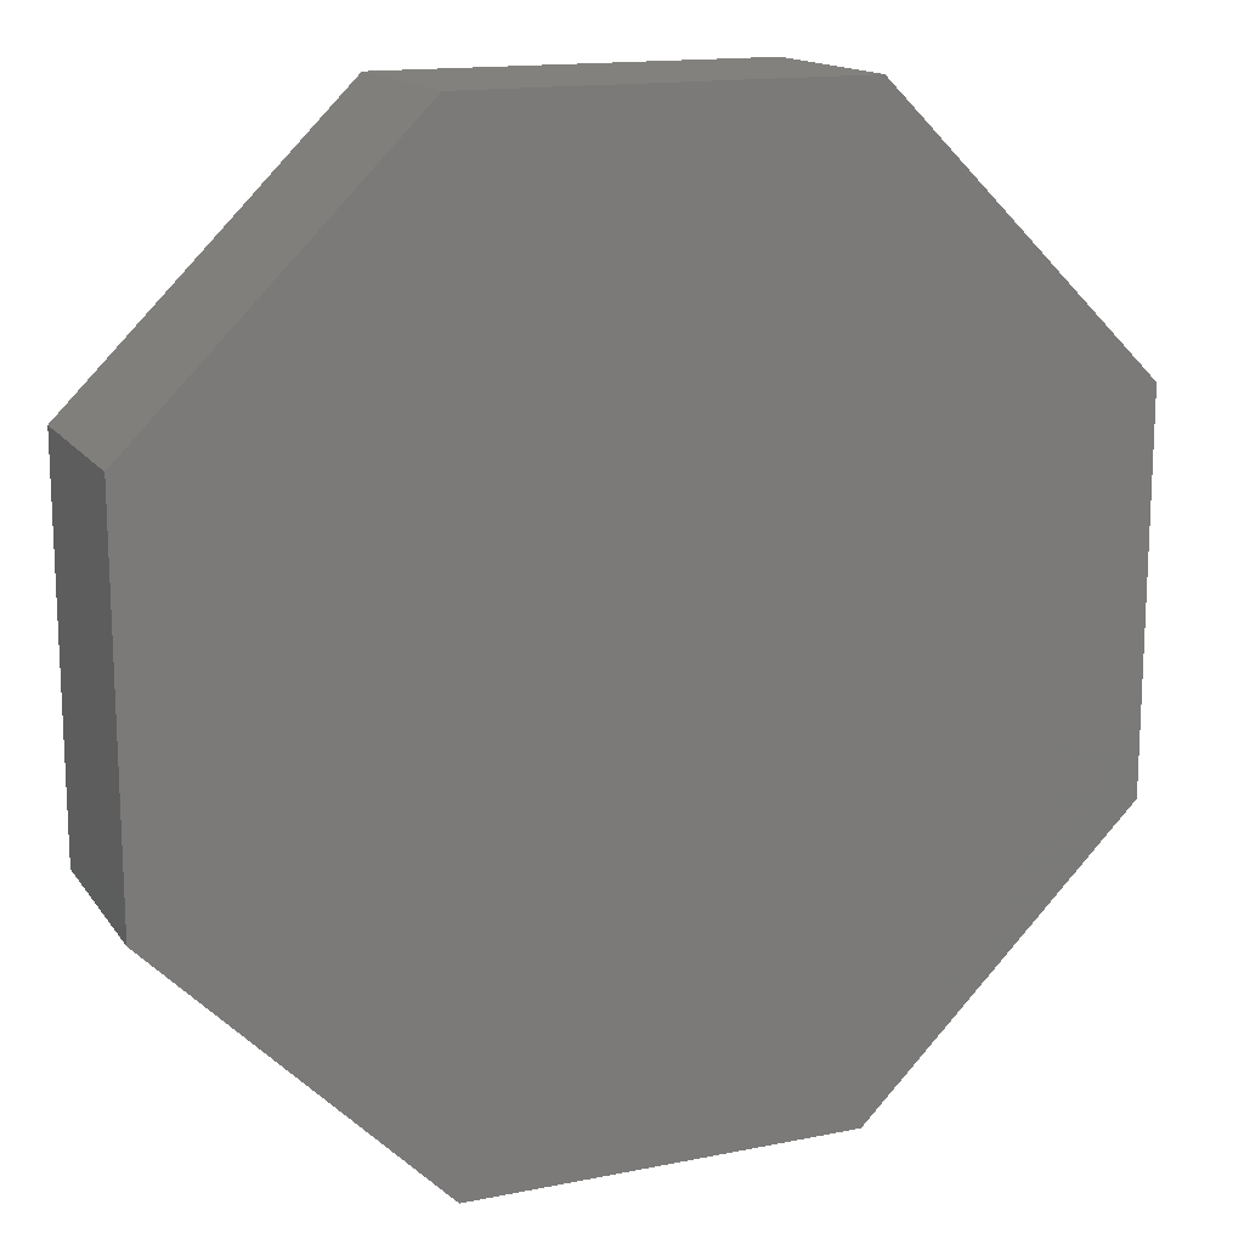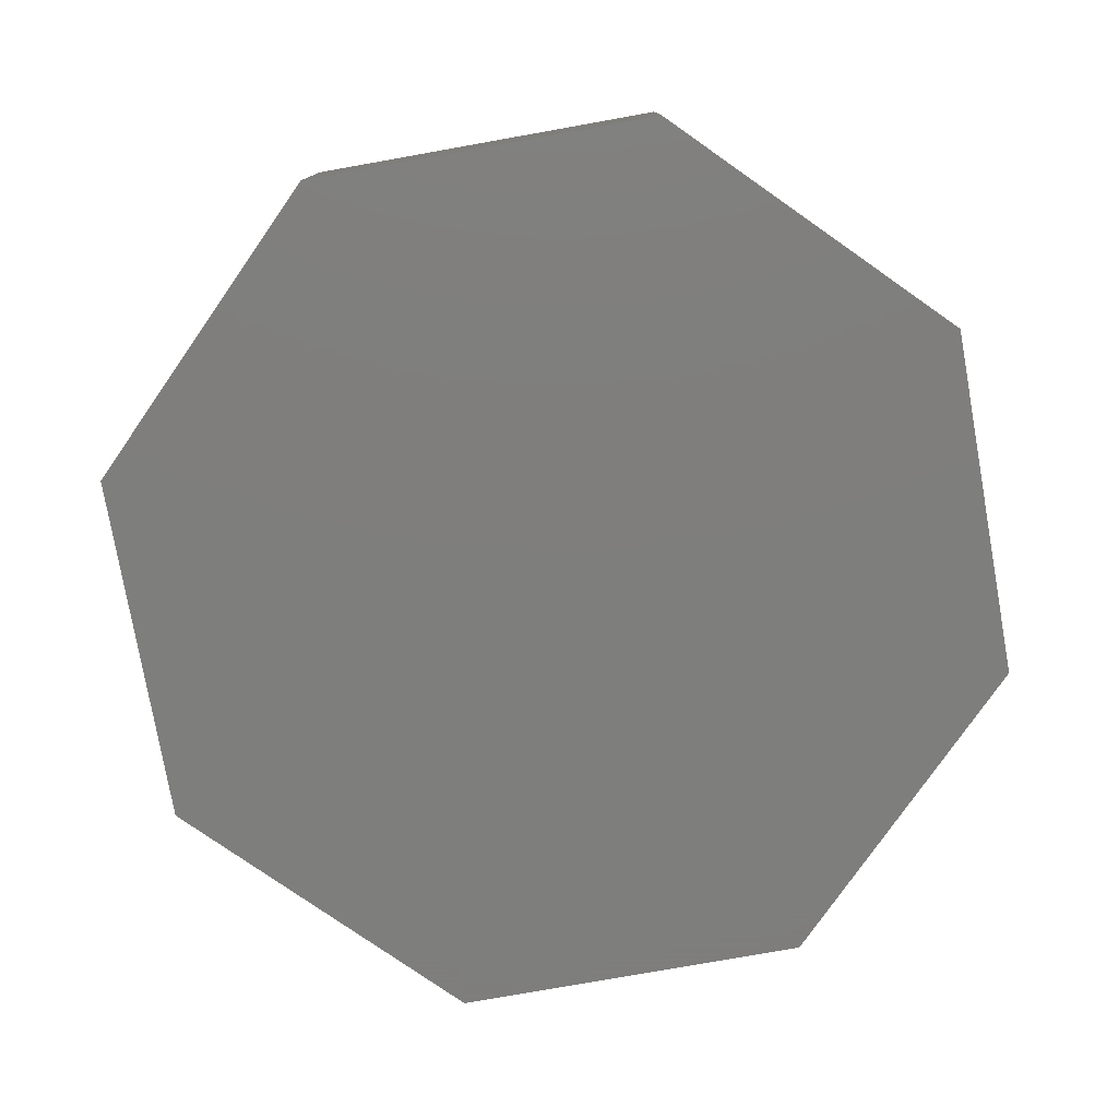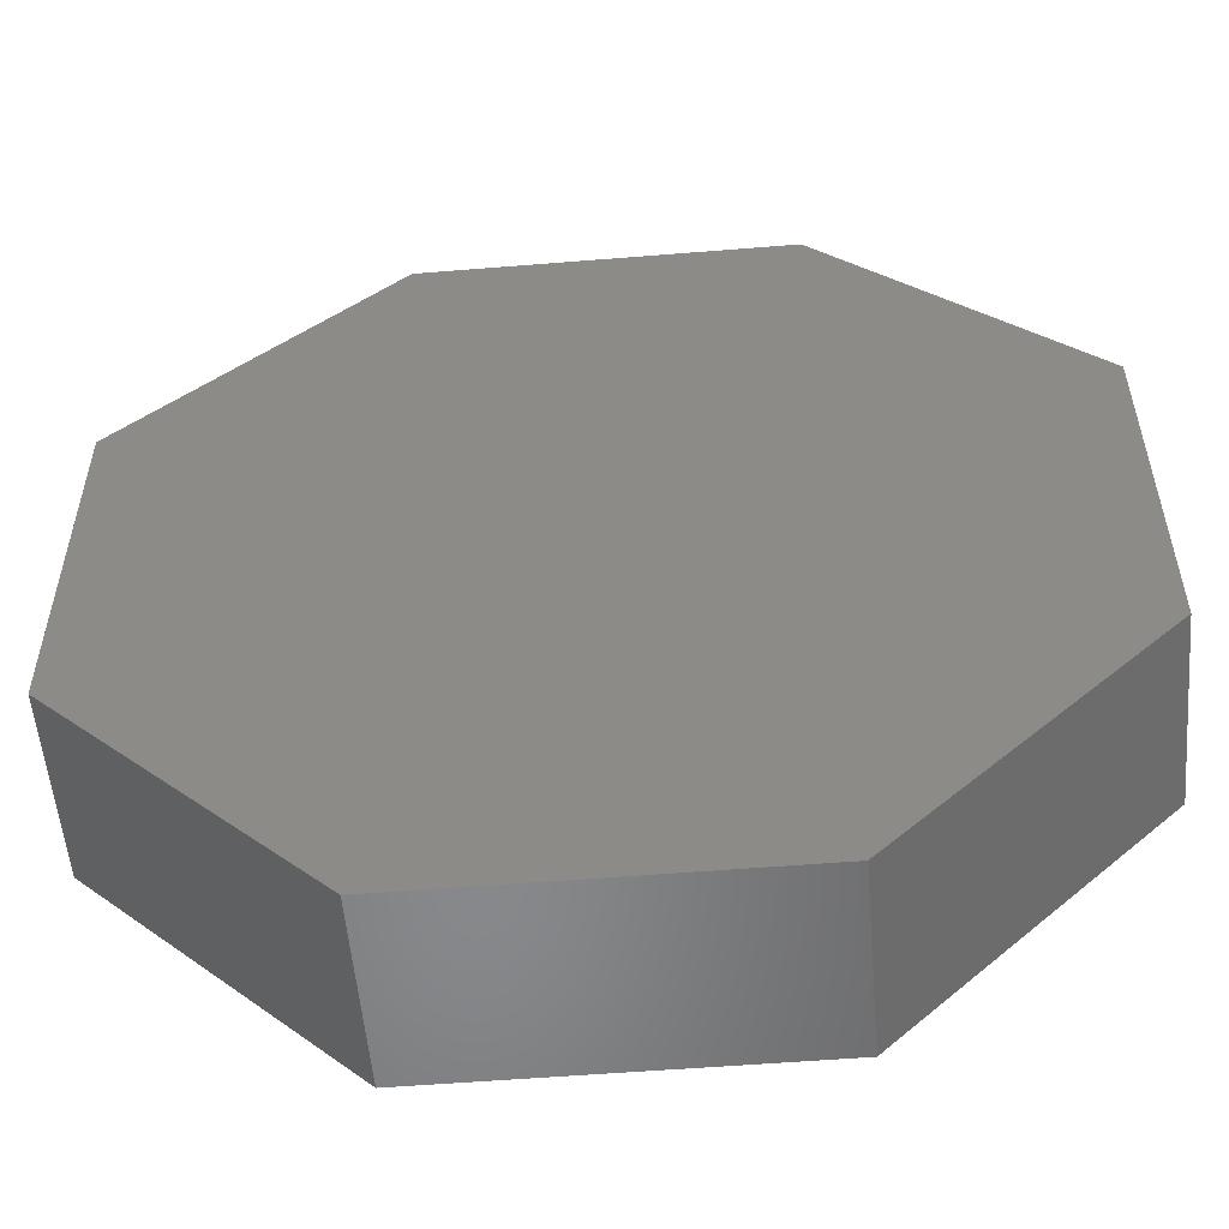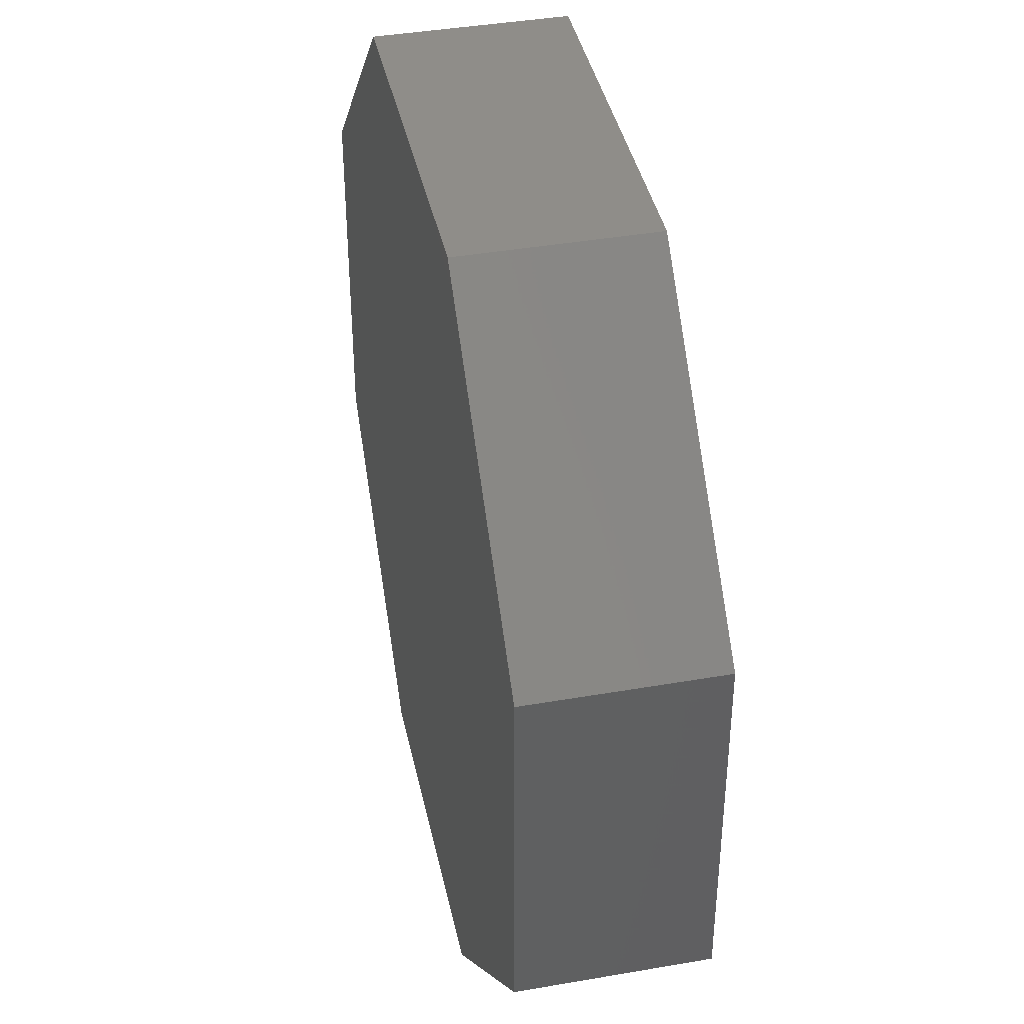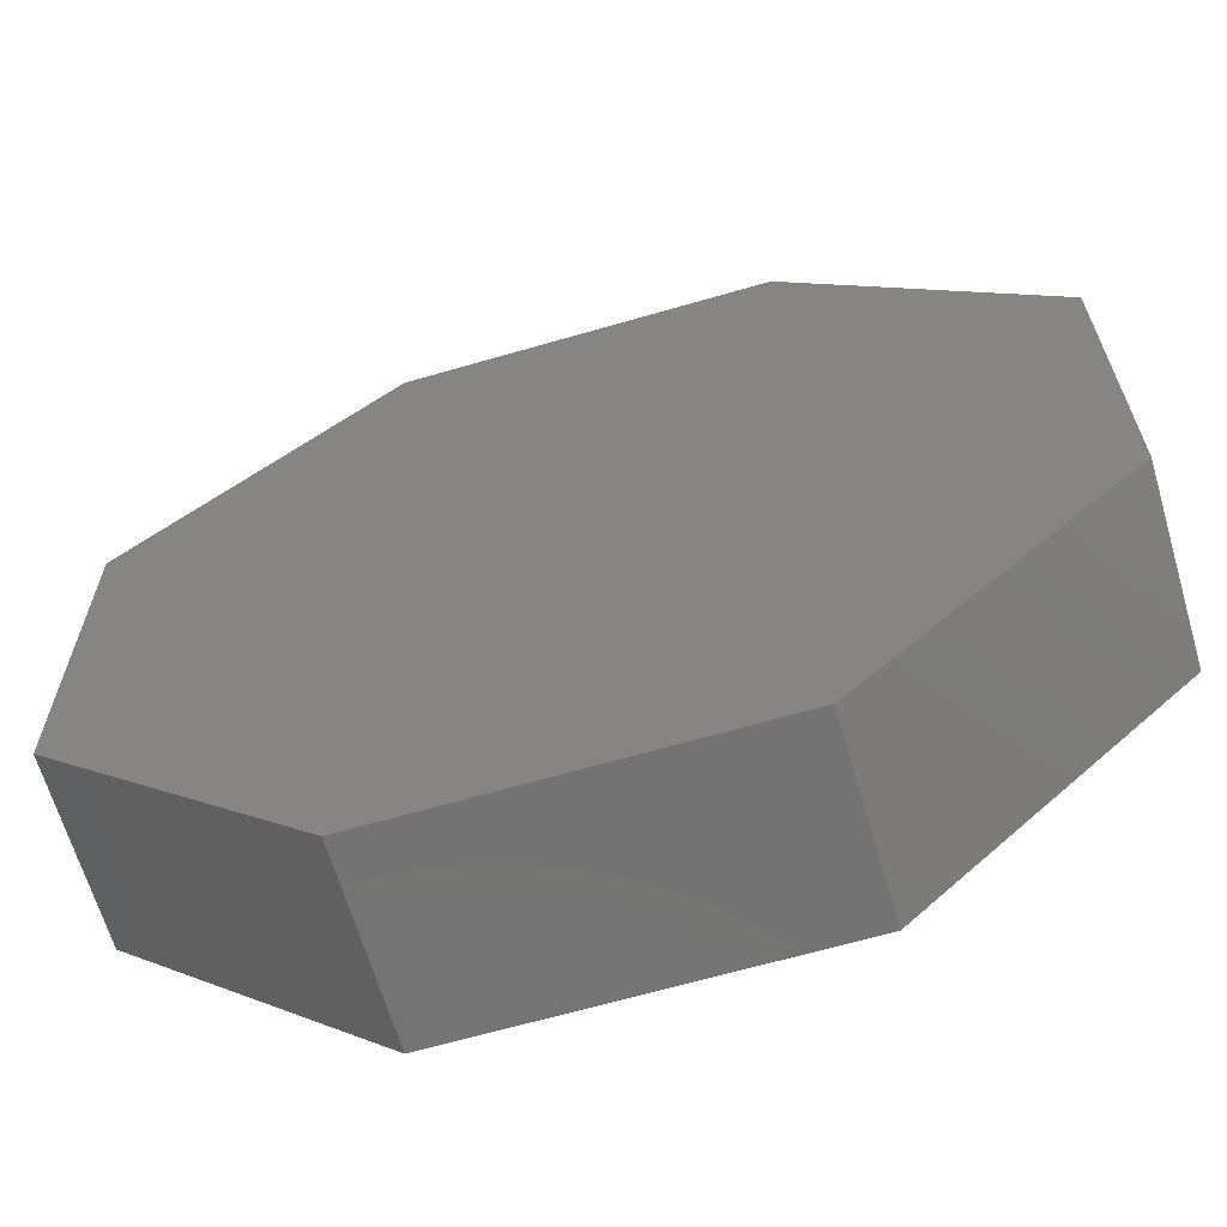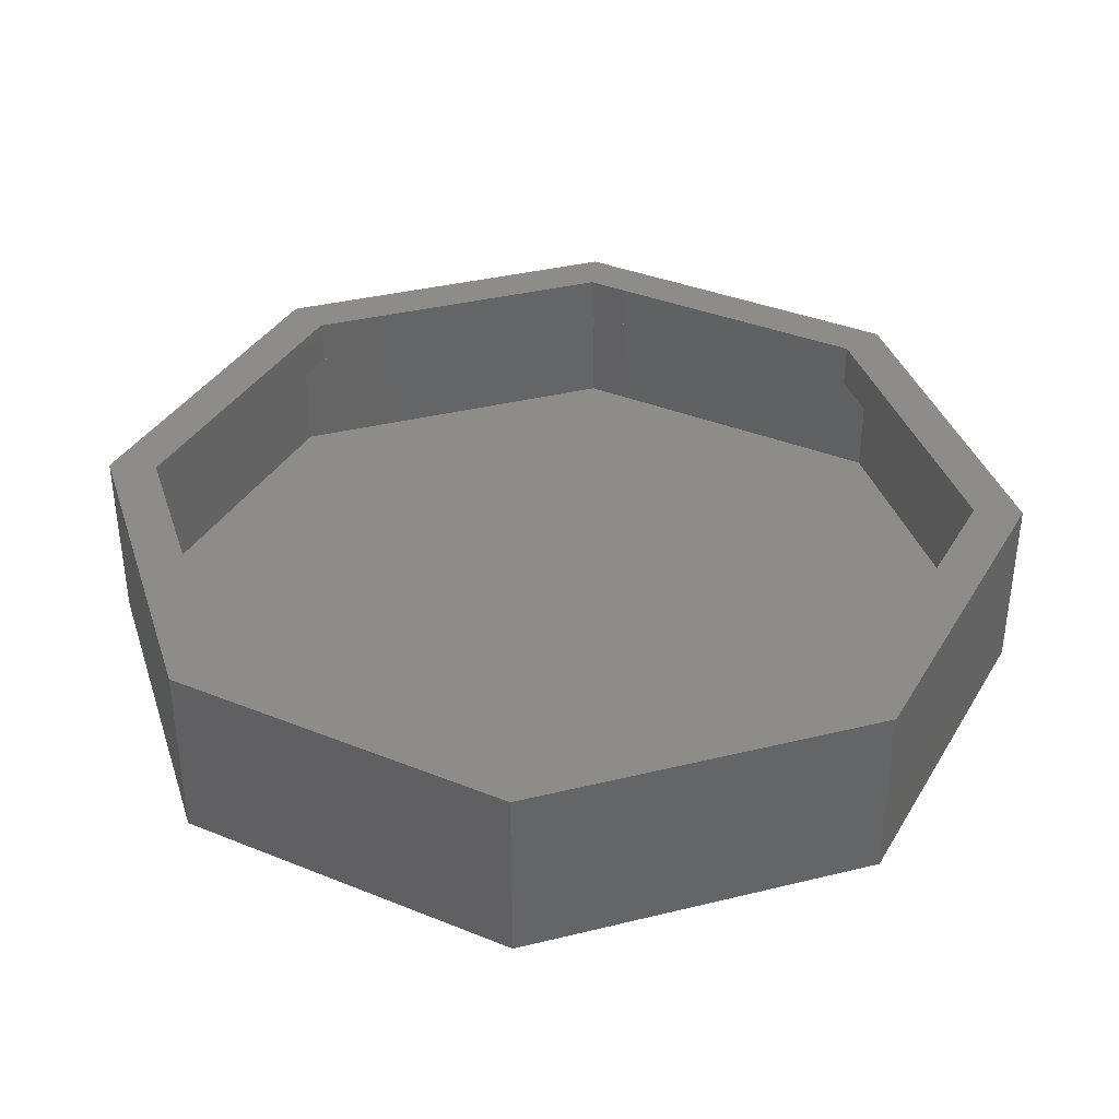
<metadata>
{"format":"stl","ext":"stl","renderer":"f3d","projection":"perspective","resolution":1024,"background":"white","views":[{"elev":15.2,"azim":156.9,"up":"+Y"},{"elev":-77.9,"azim":-79.9,"up":"+Z"},{"elev":-54.7,"azim":-175.1,"up":"+Y"},{"elev":40.7,"azim":-102.0,"up":"+Y"},{"elev":-65.0,"azim":-163.7,"up":"+Y"},{"elev":37.0,"azim":27.5,"up":"+Z"}]}
</metadata>
<code>
# stl→obj: 64 verts, 124 faces
v -0.6875 0.2877 0.2344
v -0.2823 0.6929 0.2344
v -0.2758 0.6773 0.2344
v -0.6719 0.2812 0.2344
v -0.6719 -0.2704 0.2344
v -0.6875 -0.2769 0.2344
v 0.6875 -0.2769 0.2344
v 0.6719 0.2812 0.2344
v 0.6875 0.2877 0.2344
v 0.2758 0.6773 0.2344
v 0.2823 0.6929 0.2344
v 0.6719 -0.2704 0.2344
v 0.2823 -0.6821 0.2344
v 0.2758 -0.6664 0.2344
v -0.2823 -0.6821 0.2344
v -0.2758 -0.6664 0.2344
v -0.2758 0.6773 0.3125
v -0.6719 0.2812 0.3125
v 0.2758 0.6773 0.3125
v 0.6719 0.2812 0.3125
v 0.6719 -0.2704 0.3125
v 0.2758 -0.6664 0.3125
v -0.2758 -0.6664 0.3125
v -0.6719 -0.2704 0.3125
v 0.6875 0.2877 0.2969
v 0.2823 0.6929 0.2969
v 0.6875 -0.2769 0.2969
v 0.2823 -0.6821 0.2969
v -0.2823 -0.6821 0.2969
v -0.6875 -0.2769 0.2969
v -0.6875 0.2877 0.2969
v -0.2823 0.6929 0.2969
v -0.7344 0.306 0.2969
v -0.3014 0.739 0.2969
v -0.7344 -0.2968 0.2969
v 0.7344 -0.2968 0.2969
v 0.7344 0.306 0.2969
v 0.3014 0.739 0.2969
v 0.3014 -0.7298 0.2969
v -0.3014 -0.7298 0.2969
v -0.7344 0.306 0.01562
v -0.7344 -0.2968 0.01562
v -0.3014 -0.7298 0.01562
v 0.3014 -0.7298 0.01562
v 0.7344 -0.2968 0.01562
v 0.7344 0.306 0.01562
v 0.3014 0.739 0.01562
v -0.3014 0.739 0.01562
v -0.75 0.3125 0.3125
v -0.75 -0.3033 0.3125
v -0.3079 0.7546 0.3125
v 0.3079 0.7546 0.3125
v 0.75 0.3125 0.3125
v 0.75 -0.3033 0.3125
v 0.3079 -0.7454 0.3125
v -0.3079 -0.7454 0.3125
v 0.75 0.3125 0
v -0.3079 0.7546 0
v 0.3079 0.7546 0
v -0.75 0.3125 0
v 0.75 -0.3033 0
v -0.75 -0.3033 0
v 0.3079 -0.7454 0
v -0.3079 -0.7454 0
f 1 2 3
f 1 3 4
f 1 4 5
f 1 5 6
f 7 8 9
f 9 8 10
f 9 10 11
f 11 10 3
f 11 3 2
f 8 7 12
f 12 7 13
f 12 13 14
f 14 13 15
f 14 15 16
f 16 15 6
f 16 6 5
f 3 17 4
f 4 17 18
f 10 19 3
f 3 19 17
f 8 20 10
f 10 20 19
f 12 21 8
f 8 21 20
f 14 22 12
f 12 22 21
f 16 23 14
f 14 23 22
f 5 24 16
f 16 24 23
f 4 18 5
f 5 18 24
f 9 11 25
f 25 11 26
f 7 9 27
f 27 9 25
f 13 7 28
f 28 7 27
f 15 13 29
f 29 13 28
f 6 15 30
f 30 15 29
f 1 6 31
f 31 6 30
f 2 1 32
f 32 1 31
f 11 2 26
f 26 2 32
f 33 34 32
f 33 32 31
f 33 31 30
f 33 30 35
f 36 25 37
f 37 25 26
f 37 26 38
f 38 26 32
f 38 32 34
f 25 36 27
f 27 36 39
f 27 39 28
f 28 39 40
f 28 40 29
f 29 40 35
f 29 35 30
f 33 35 41
f 41 35 42
f 35 40 42
f 42 40 43
f 40 39 43
f 43 39 44
f 39 36 44
f 44 36 45
f 36 37 45
f 45 37 46
f 37 38 46
f 46 38 47
f 38 34 47
f 47 34 48
f 34 33 48
f 48 33 41
f 47 48 46
f 46 48 41
f 46 41 45
f 45 41 42
f 45 42 44
f 44 42 43
f 49 50 24
f 49 24 18
f 49 18 17
f 49 17 51
f 51 17 52
f 52 17 19
f 52 19 53
f 53 19 20
f 53 20 54
f 54 20 21
f 54 21 55
f 55 21 22
f 55 22 56
f 56 22 23
f 56 23 50
f 50 23 24
f 57 58 59
f 58 57 60
f 60 57 61
f 60 61 62
f 62 61 63
f 62 63 64
f 51 58 49
f 49 58 60
f 52 59 51
f 51 59 58
f 53 57 52
f 52 57 59
f 54 61 53
f 53 61 57
f 55 63 54
f 54 63 61
f 56 64 55
f 55 64 63
f 50 62 56
f 56 62 64
f 49 60 50
f 50 60 62

</code>
